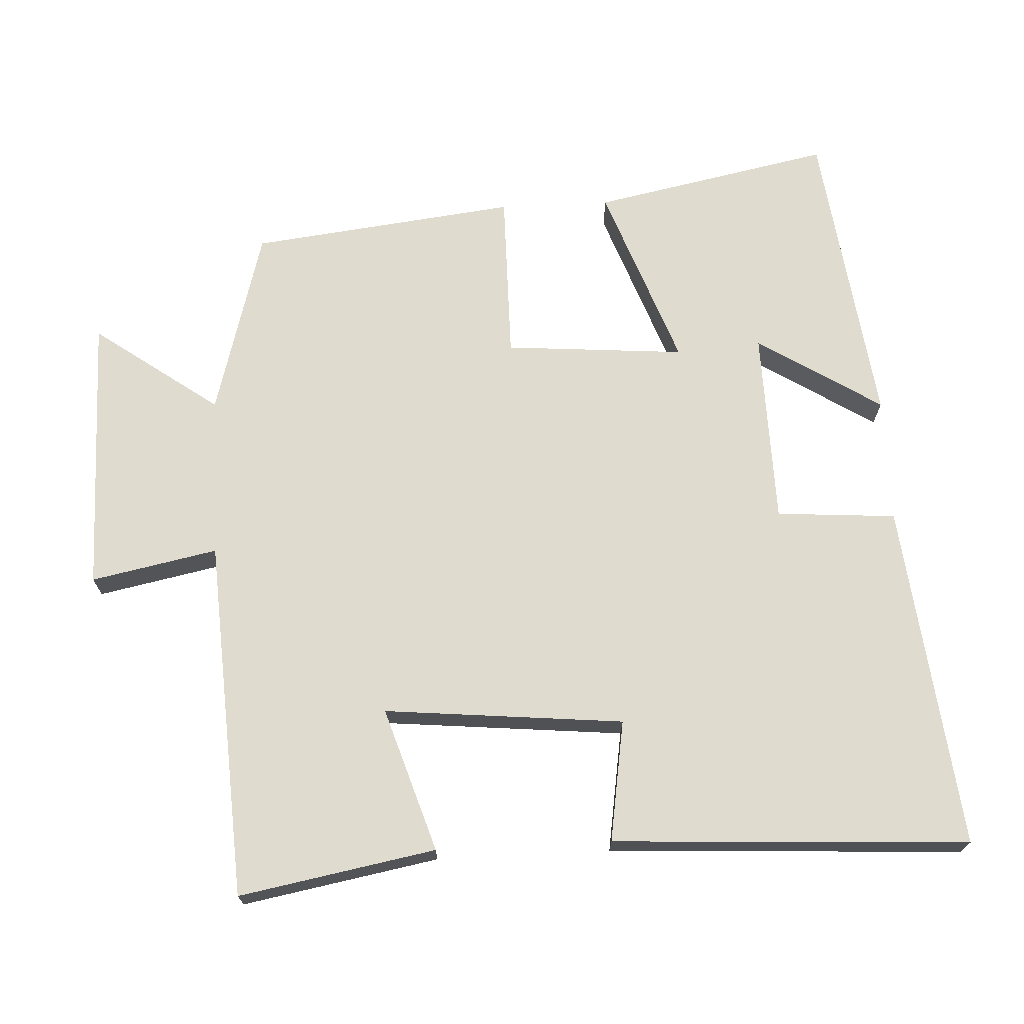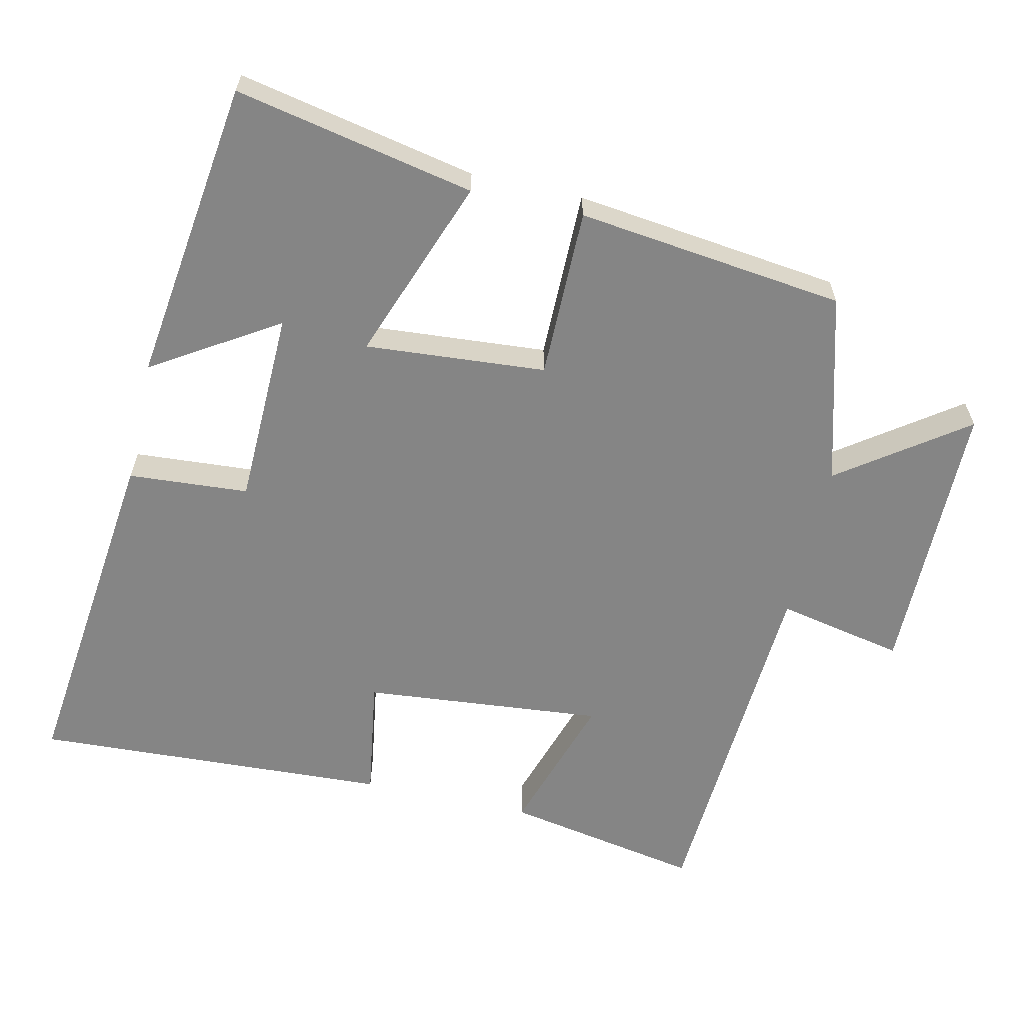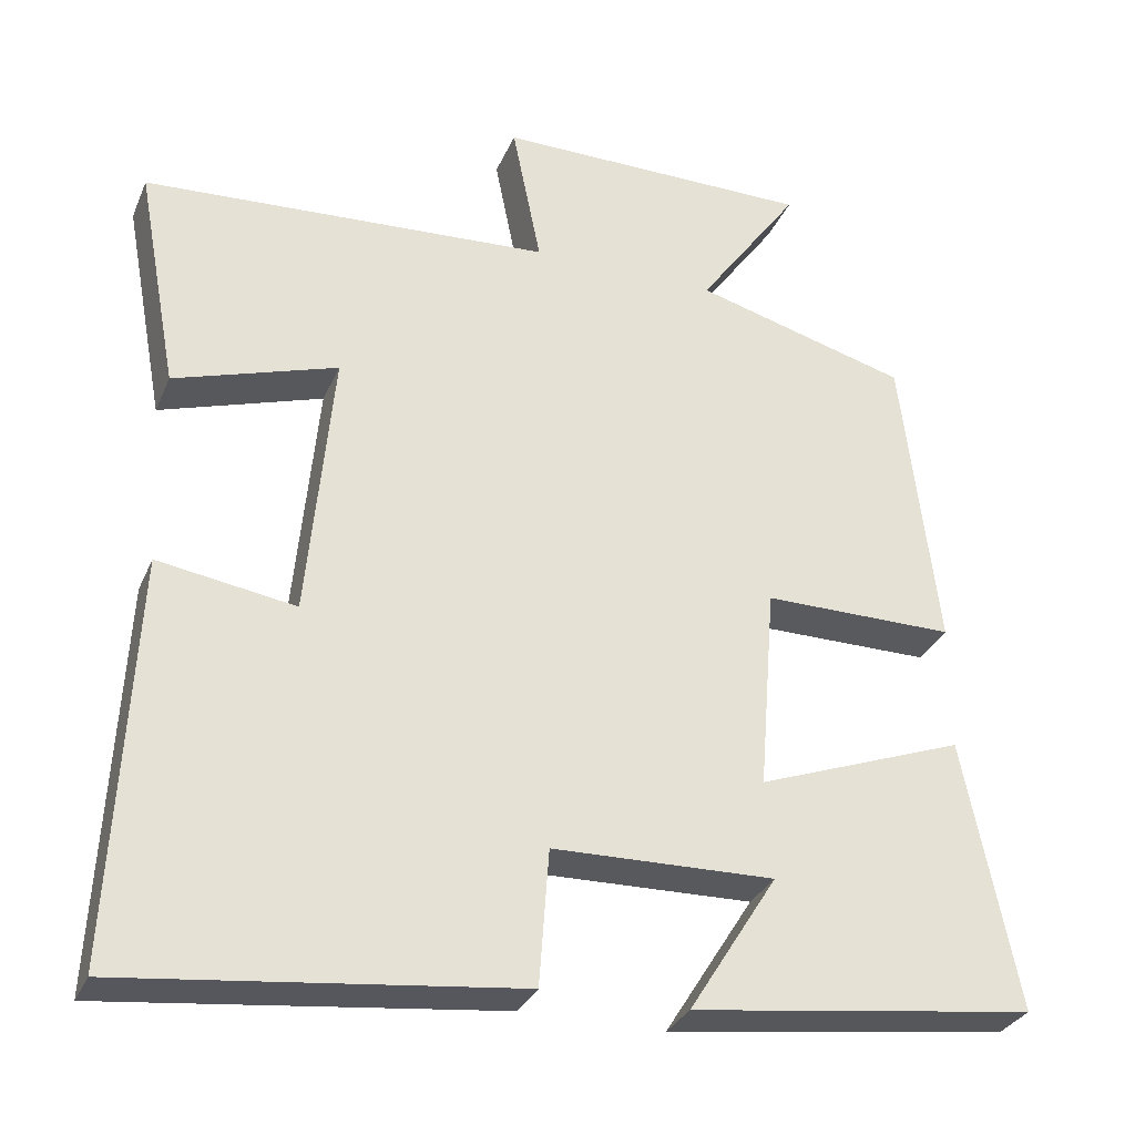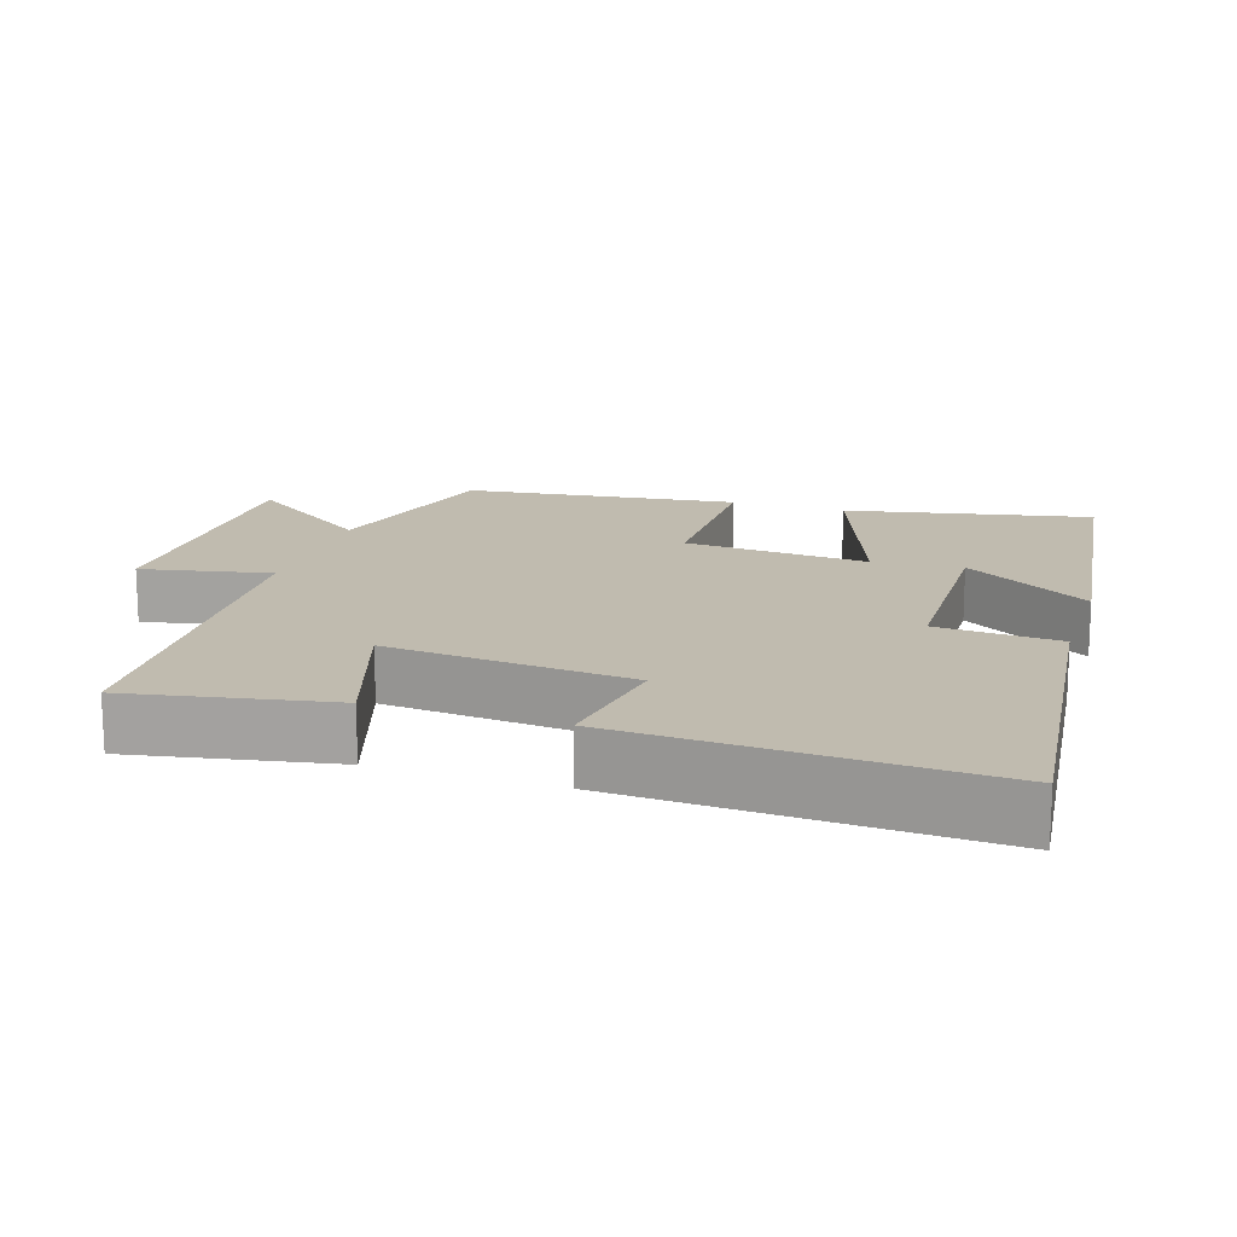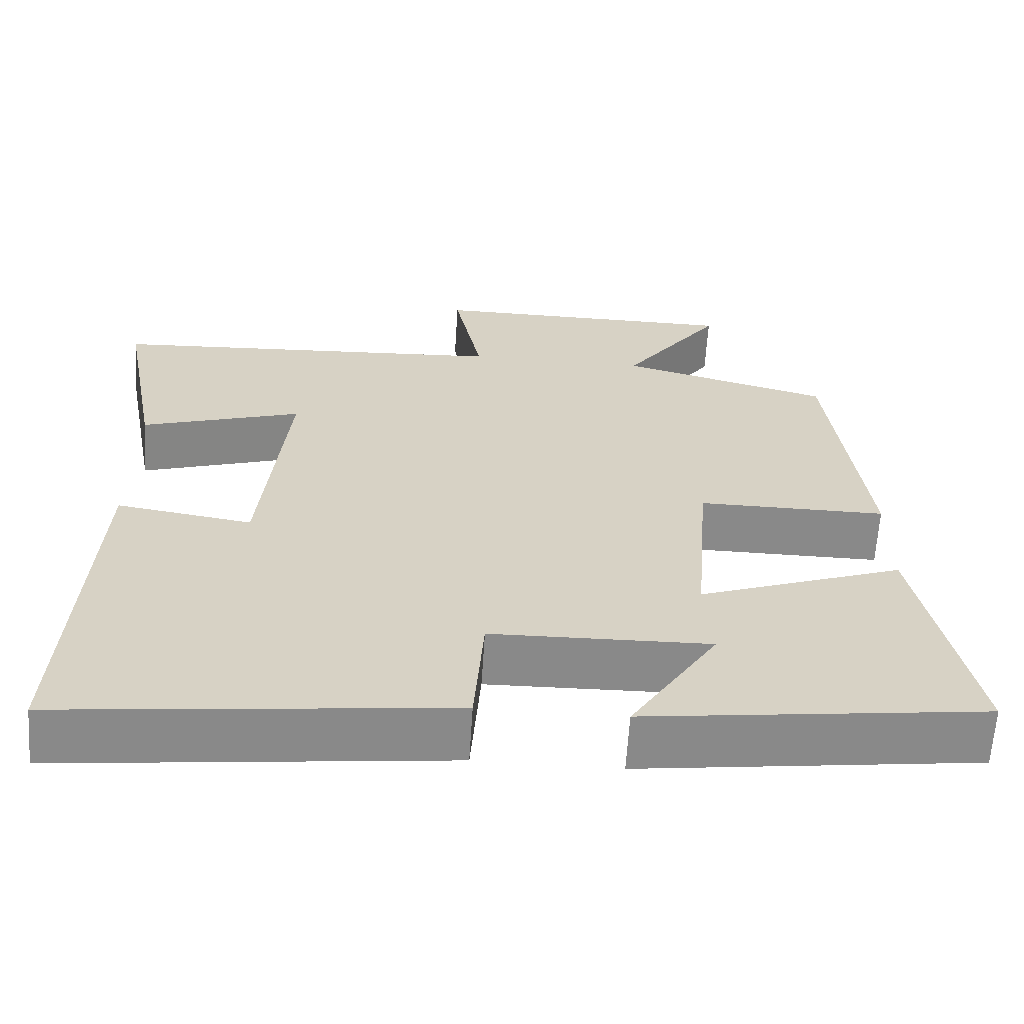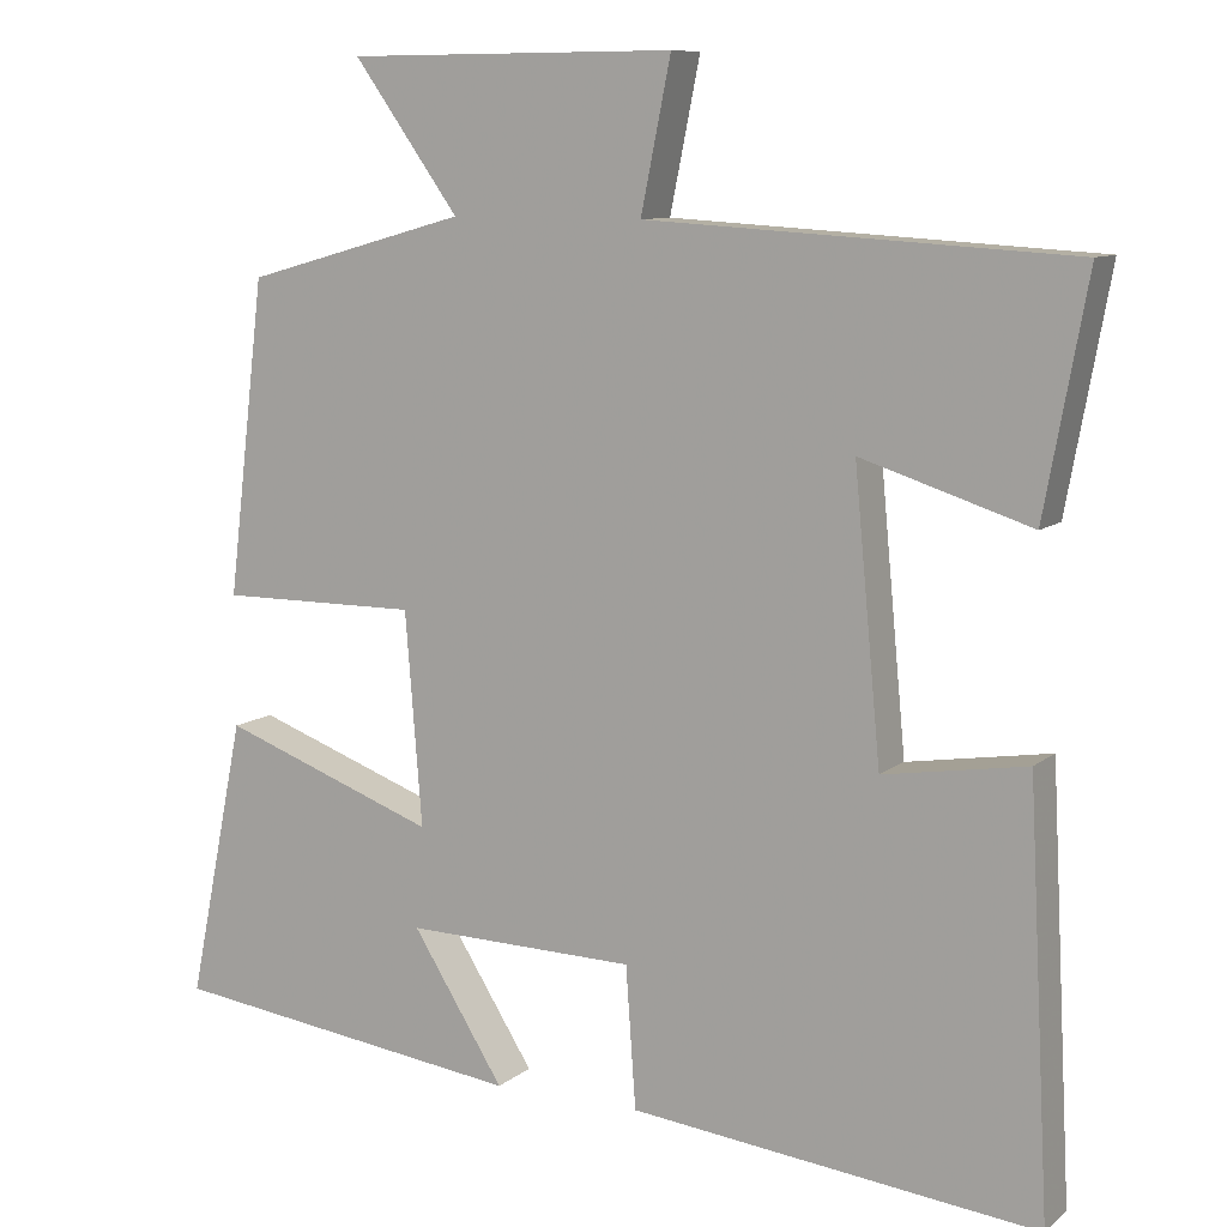
<metadata>
{"format":"obj","ext":"obj","renderer":"f3d","projection":"perspective","resolution":1024,"background":"white","views":[{"elev":70.3,"azim":87.2,"up":"+Y"},{"elev":-61.7,"azim":-102.8,"up":"+Y"},{"elev":-30.8,"azim":159.6,"up":"+Z"},{"elev":16.2,"azim":107.8,"up":"+Y"},{"elev":-63.1,"azim":176.3,"up":"+Z"},{"elev":9.6,"azim":27.9,"up":"+Z"}]}
</metadata>
<code>
v -0.455 0.07 0.426
v -0.189 0.07 0.5
v -0.315 0.07 0.676
v 0.079 0.07 0.678
v 0.043 0.07 0.5
v 0.551 0.07 0.47
v 0.5 0.07 0.193
v 0.297 0.07 0.258
v 0.329 0.07 -0.08
v 0.5 0.07 -0.053
v 0.526 0.07 -0.555
v 0.038 0.07 -0.5
v 0.026 0.07 -0.331
v -0.25 0.07 -0.325
v -0.14 0.07 -0.5
v -0.568 0.07 -0.444
v -0.5 0.07 -0.108
v -0.241 0.07 -0.203
v -0.261 0.07 0.051
v -0.5 0.07 0.05
v -0.455 0 0.426
v -0.189 0 0.5
v -0.315 0 0.676
v 0.079 0 0.678
v 0.043 0 0.5
v 0.551 0 0.47
v 0.5 0 0.193
v 0.297 0 0.258
v 0.329 0 -0.08
v 0.5 0 -0.053
v 0.526 0 -0.555
v 0.038 0 -0.5
v 0.026 0 -0.331
v -0.25 0 -0.325
v -0.14 0 -0.5
v -0.568 0 -0.444
v -0.5 0 -0.108
v -0.241 0 -0.203
v -0.261 0 0.051
v -0.5 0 0.05
f 19 20 1 2
f 18 19 2
f 16 17 18
f 14 15 16
f 14 16 18
f 13 14 18 2
f 11 12 13
f 10 11 13
f 9 10 13
f 8 9 13 2
f 7 8 2
f 6 7 2
f 5 6 2
f 2 3 4 5
f 22 21 40 39
f 22 39 38
f 38 37 36
f 36 35 34
f 38 36 34
f 22 38 34 33
f 33 32 31
f 33 31 30
f 33 30 29
f 22 33 29 28
f 22 28 27
f 22 27 26
f 22 26 25
f 25 24 23 22
f 1 21 22 2
f 2 22 23 3
f 3 23 24 4
f 4 24 25 5
f 5 25 26 6
f 6 26 27 7
f 7 27 28 8
f 8 28 29 9
f 9 29 30 10
f 10 30 31 11
f 11 31 32 12
f 12 32 33 13
f 13 33 34 14
f 14 34 35 15
f 15 35 36 16
f 16 36 37 17
f 17 37 38 18
f 18 38 39 19
f 19 39 40 20
f 20 40 21 1

</code>
